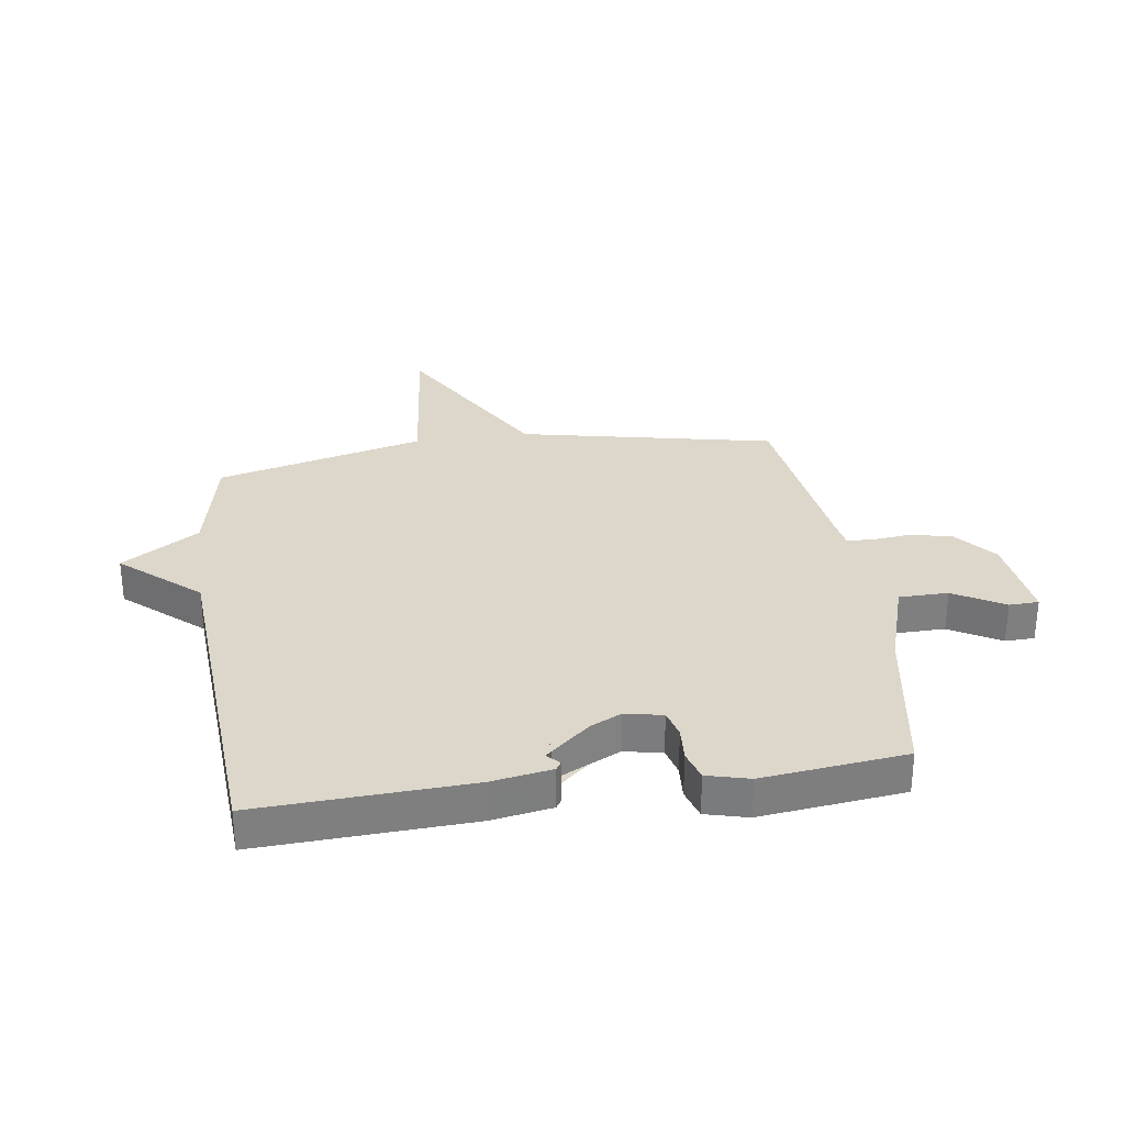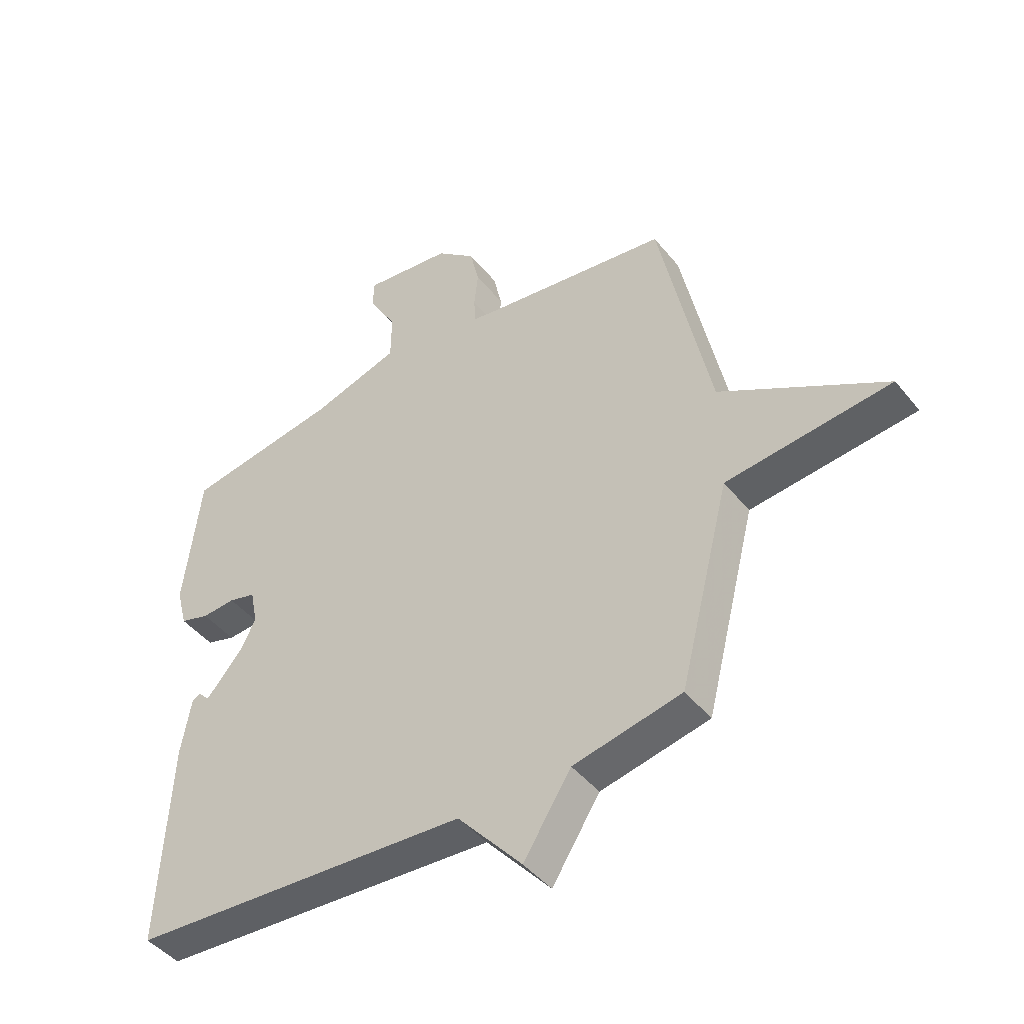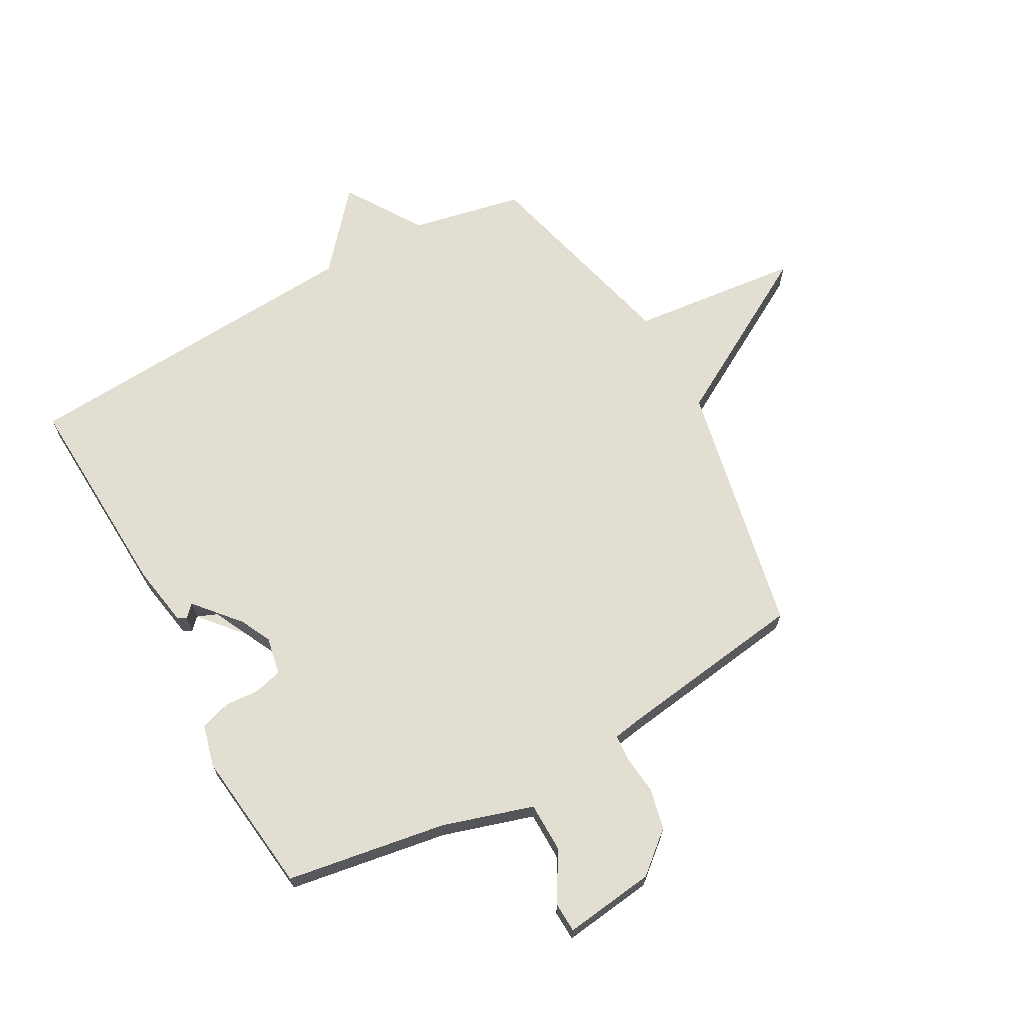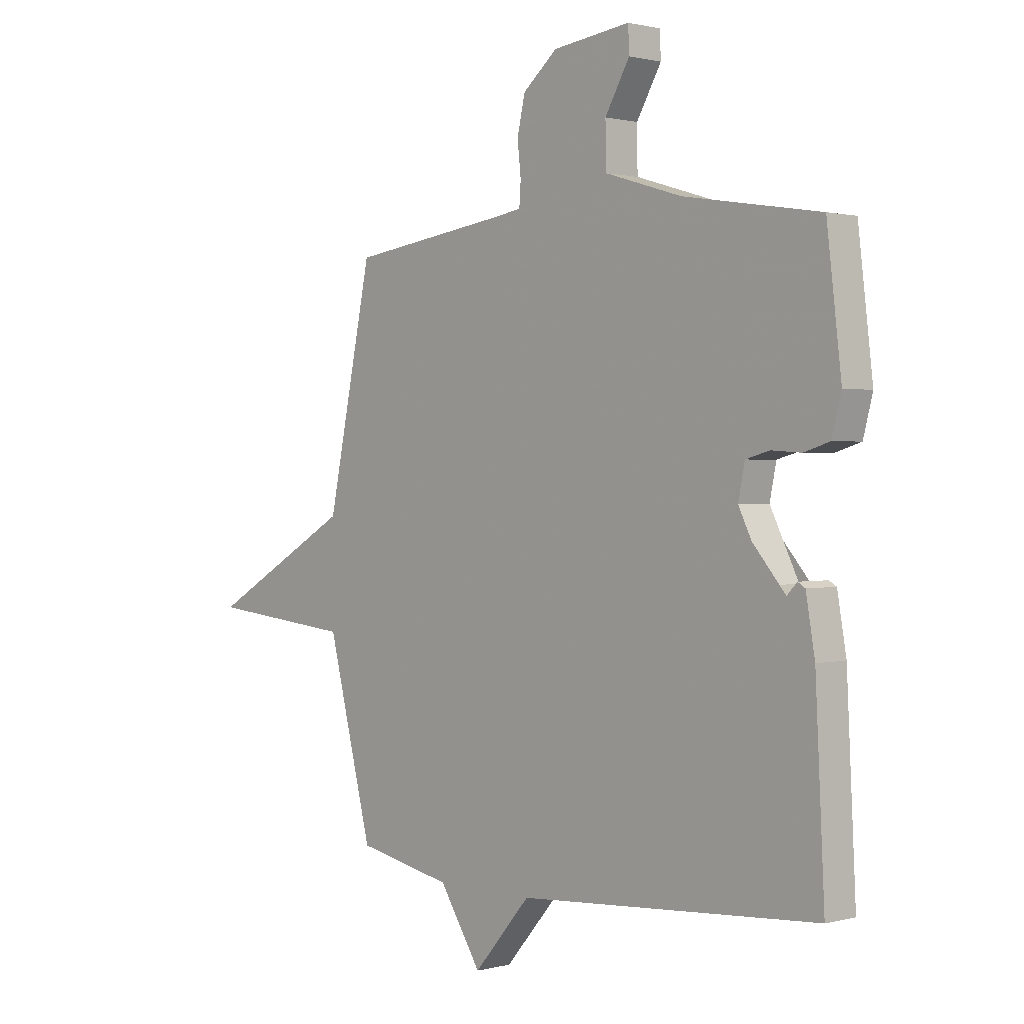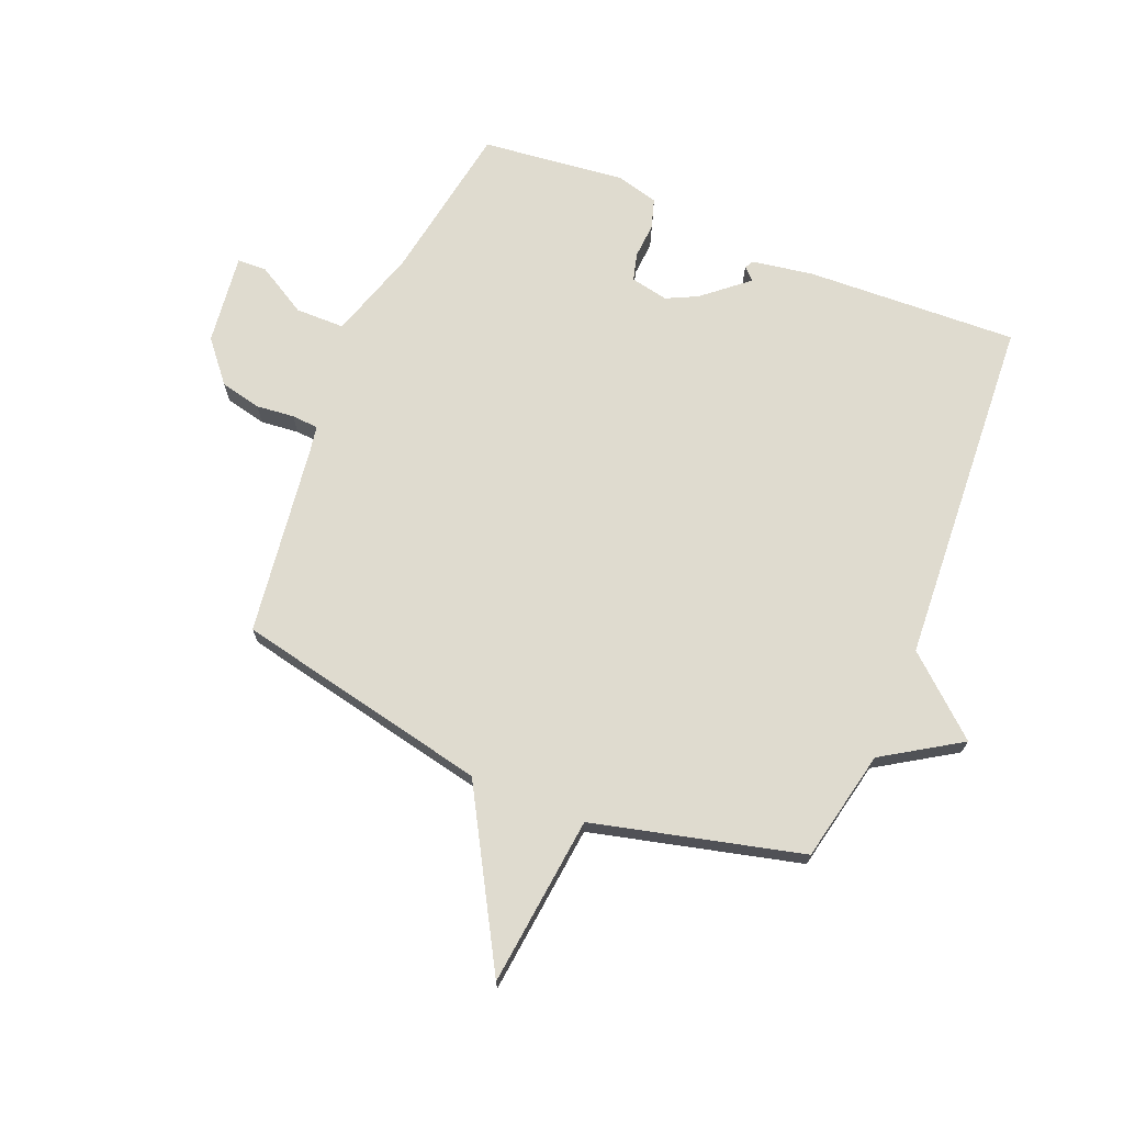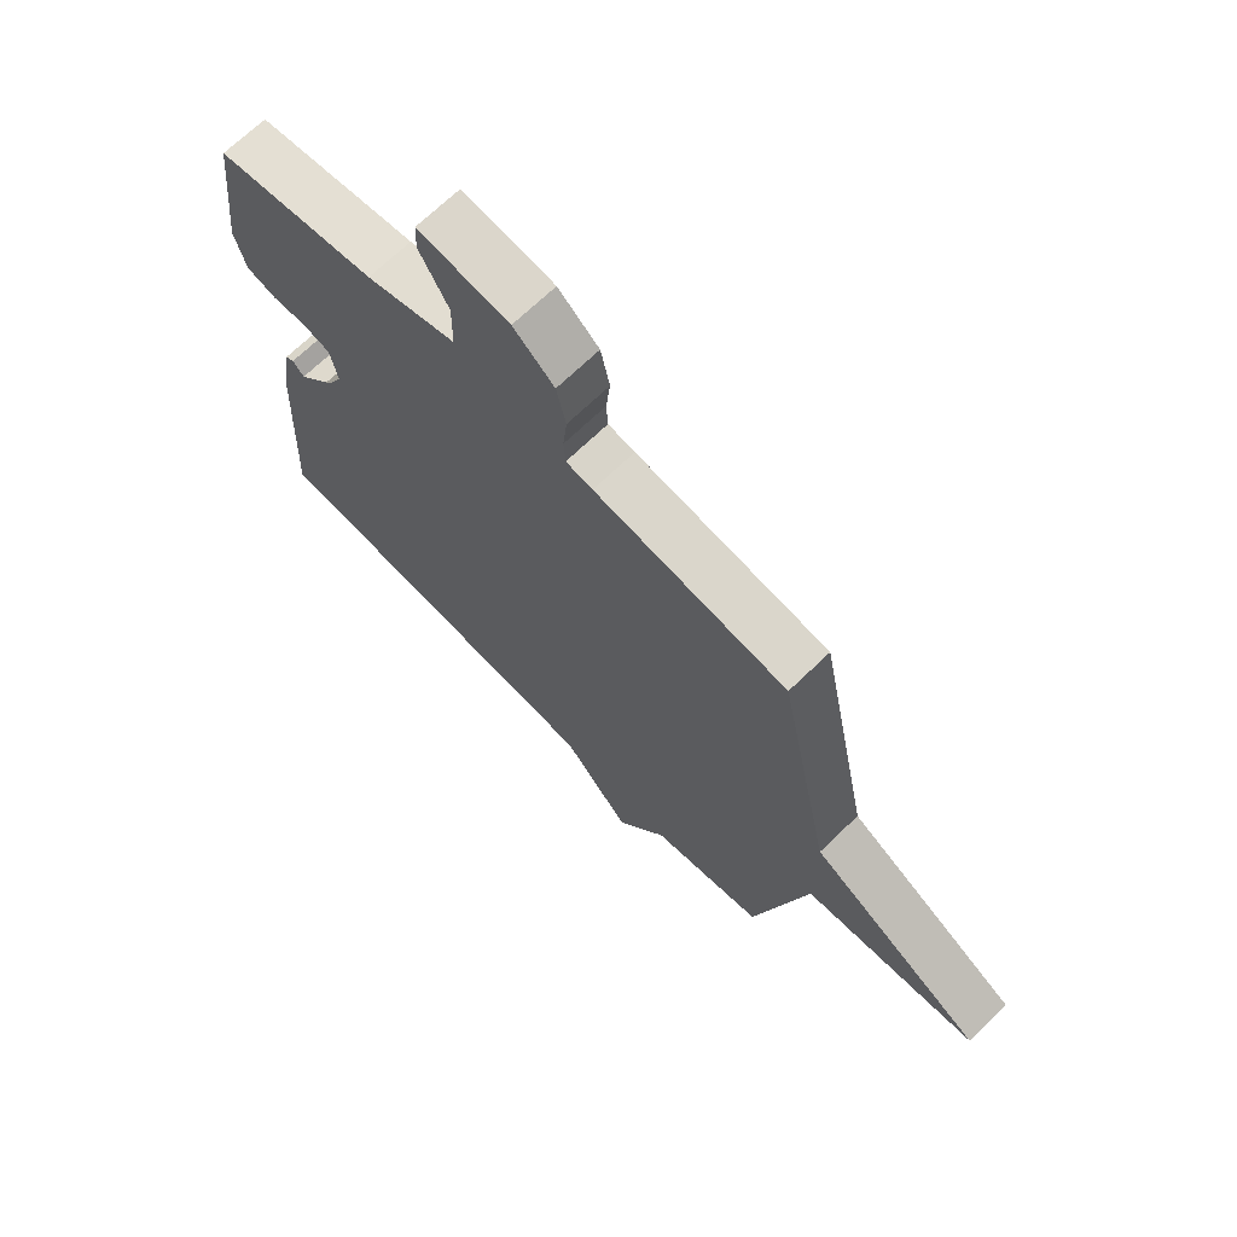
<metadata>
{"format":"obj","ext":"obj","renderer":"f3d","projection":"perspective","resolution":1024,"background":"white","views":[{"elev":30.7,"azim":-98.1,"up":"+Y"},{"elev":-45.0,"azim":36.2,"up":"+Z"},{"elev":67.5,"azim":-29.0,"up":"+Y"},{"elev":0.9,"azim":-133.4,"up":"+Z"},{"elev":70.4,"azim":112.6,"up":"+Y"},{"elev":69.0,"azim":45.9,"up":"+Z"}]}
</metadata>
<code>
v -0.5 0.07 -0.5
v -0.482 0.07 -0.134
v -0.464 0.07 -0.029
v -0.449 0.07 -0.02
v -0.429 0.07 -0.041
v -0.394 0.07 -0.027
v -0.337 0.07 0.089
v -0.35 0.07 0.154
v -0.398 0.07 0.167
v -0.458 0.07 0.163
v -0.51 0.07 0.179
v -0.529 0.07 0.252
v -0.5 0.07 0.5
v -0.224 0.07 0.545
v -0.068 0.07 0.593
v -0.067 0.07 0.678
v -0.117 0.07 0.765
v -0.115 0.07 0.816
v 0.042 0.07 0.796
v 0.112 0.07 0.737
v 0.128 0.07 0.666
v 0.121 0.07 0.6
v 0.124 0.07 0.554
v 0.17 0.07 0.546
v 0.5 0.07 0.5
v 0.591 0.07 0.06
v 0.885 0.07 -0.109
v 0.591 0.07 -0.14
v 0.5 0.07 -0.5
v 0.307 0.07 -0.54
v 0.222 0.07 -0.673
v 0.107 0.07 -0.54
v -0.5 0 -0.5
v -0.482 0 -0.134
v -0.464 0 -0.029
v -0.449 0 -0.02
v -0.429 0 -0.041
v -0.394 0 -0.027
v -0.337 0 0.089
v -0.35 0 0.154
v -0.398 0 0.167
v -0.458 0 0.163
v -0.51 0 0.179
v -0.529 0 0.252
v -0.5 0 0.5
v -0.224 0 0.545
v -0.068 0 0.593
v -0.067 0 0.678
v -0.117 0 0.765
v -0.115 0 0.816
v 0.042 0 0.796
v 0.112 0 0.737
v 0.128 0 0.666
v 0.121 0 0.6
v 0.124 0 0.554
v 0.17 0 0.546
v 0.5 0 0.5
v 0.591 0 0.06
v 0.885 0 -0.109
v 0.591 0 -0.14
v 0.5 0 -0.5
v 0.307 0 -0.54
v 0.222 0 -0.673
v 0.107 0 -0.54
f 30 31 32
f 32 1 2
f 30 32 2
f 29 30 2
f 28 29 2
f 26 27 28 2
f 24 25 26 2
f 23 24 2
f 22 23 2
f 20 21 22
f 19 20 22
f 18 19 22
f 17 18 22
f 16 17 22
f 15 16 22
f 14 15 22
f 13 14 22
f 12 13 22
f 11 12 22
f 10 11 22
f 9 10 22
f 8 9 22
f 7 8 22
f 6 7 22
f 2 3 4 5
f 22 2 5
f 22 6 5
f 64 63 62
f 34 33 64
f 34 64 62
f 34 62 61
f 34 61 60
f 34 60 59 58
f 34 58 57 56
f 34 56 55
f 34 55 54
f 54 53 52
f 54 52 51
f 54 51 50
f 54 50 49
f 54 49 48
f 54 48 47
f 54 47 46
f 54 46 45
f 54 45 44
f 54 44 43
f 54 43 42
f 54 42 41
f 54 41 40
f 54 40 39
f 54 39 38
f 37 36 35 34
f 37 34 54
f 37 38 54
f 1 33 34 2
f 2 34 35 3
f 3 35 36 4
f 4 36 37 5
f 5 37 38 6
f 6 38 39 7
f 7 39 40 8
f 8 40 41 9
f 9 41 42 10
f 10 42 43 11
f 11 43 44 12
f 12 44 45 13
f 13 45 46 14
f 14 46 47 15
f 15 47 48 16
f 16 48 49 17
f 17 49 50 18
f 18 50 51 19
f 19 51 52 20
f 20 52 53 21
f 21 53 54 22
f 22 54 55 23
f 23 55 56 24
f 24 56 57 25
f 25 57 58 26
f 26 58 59 27
f 27 59 60 28
f 28 60 61 29
f 29 61 62 30
f 30 62 63 31
f 31 63 64 32
f 32 64 33 1

</code>
